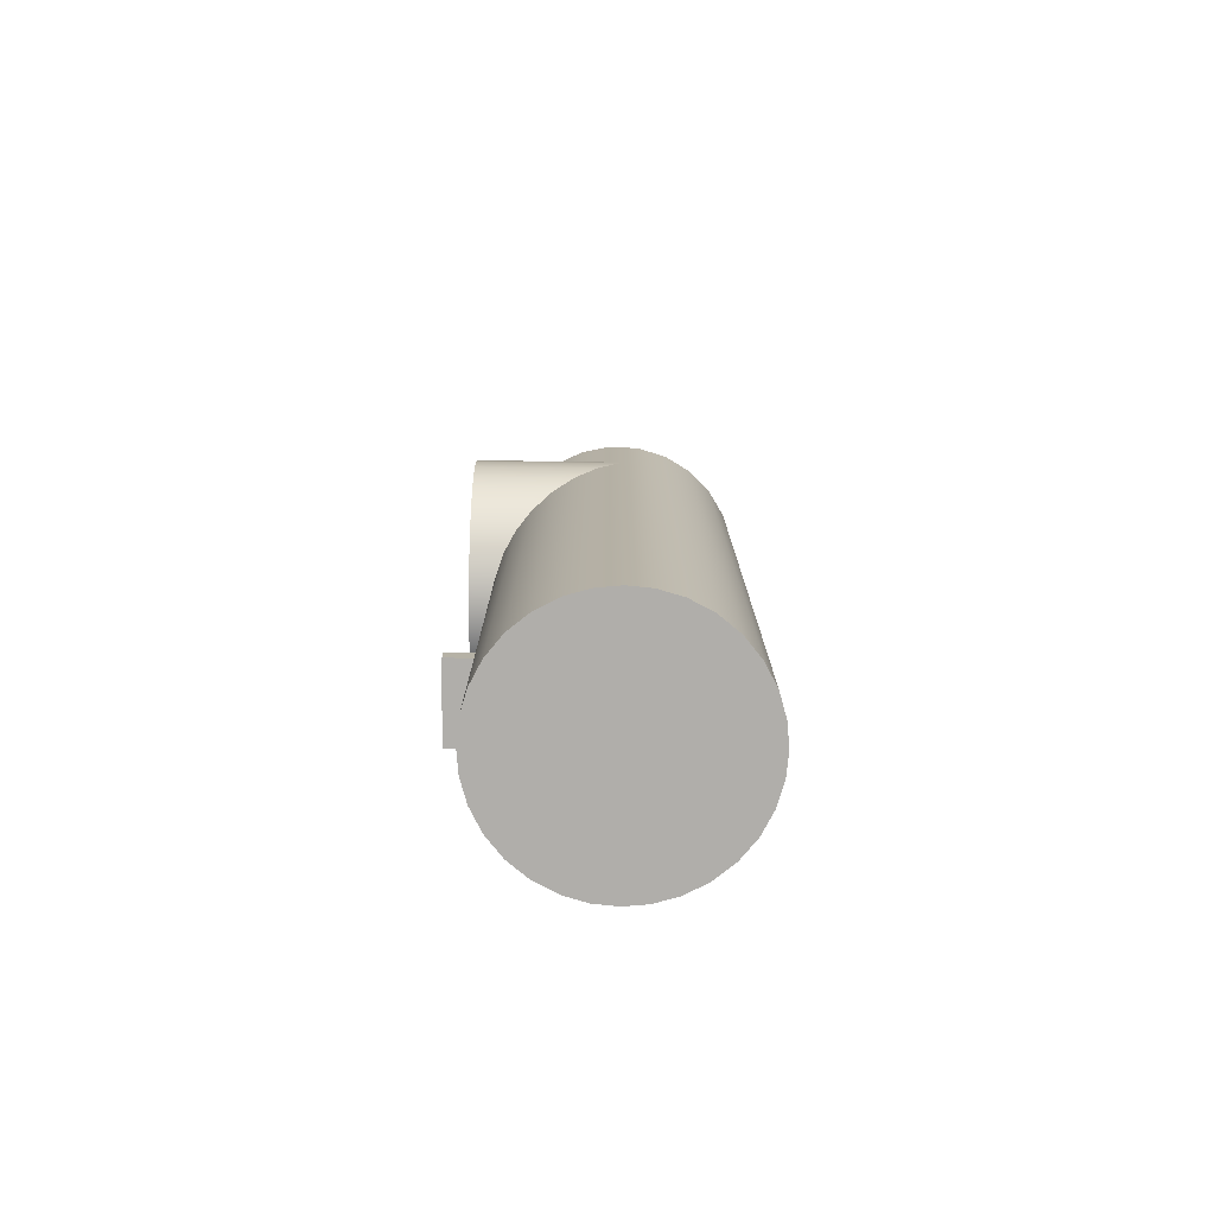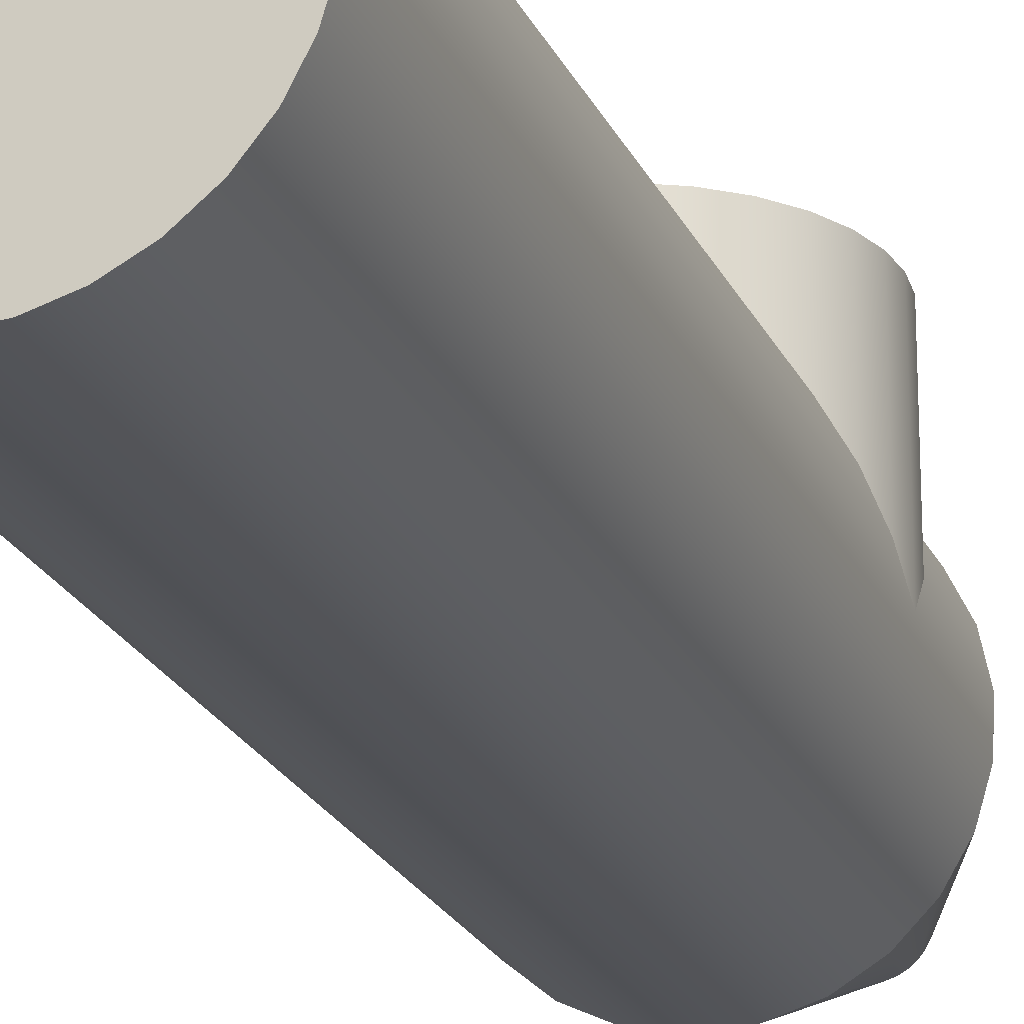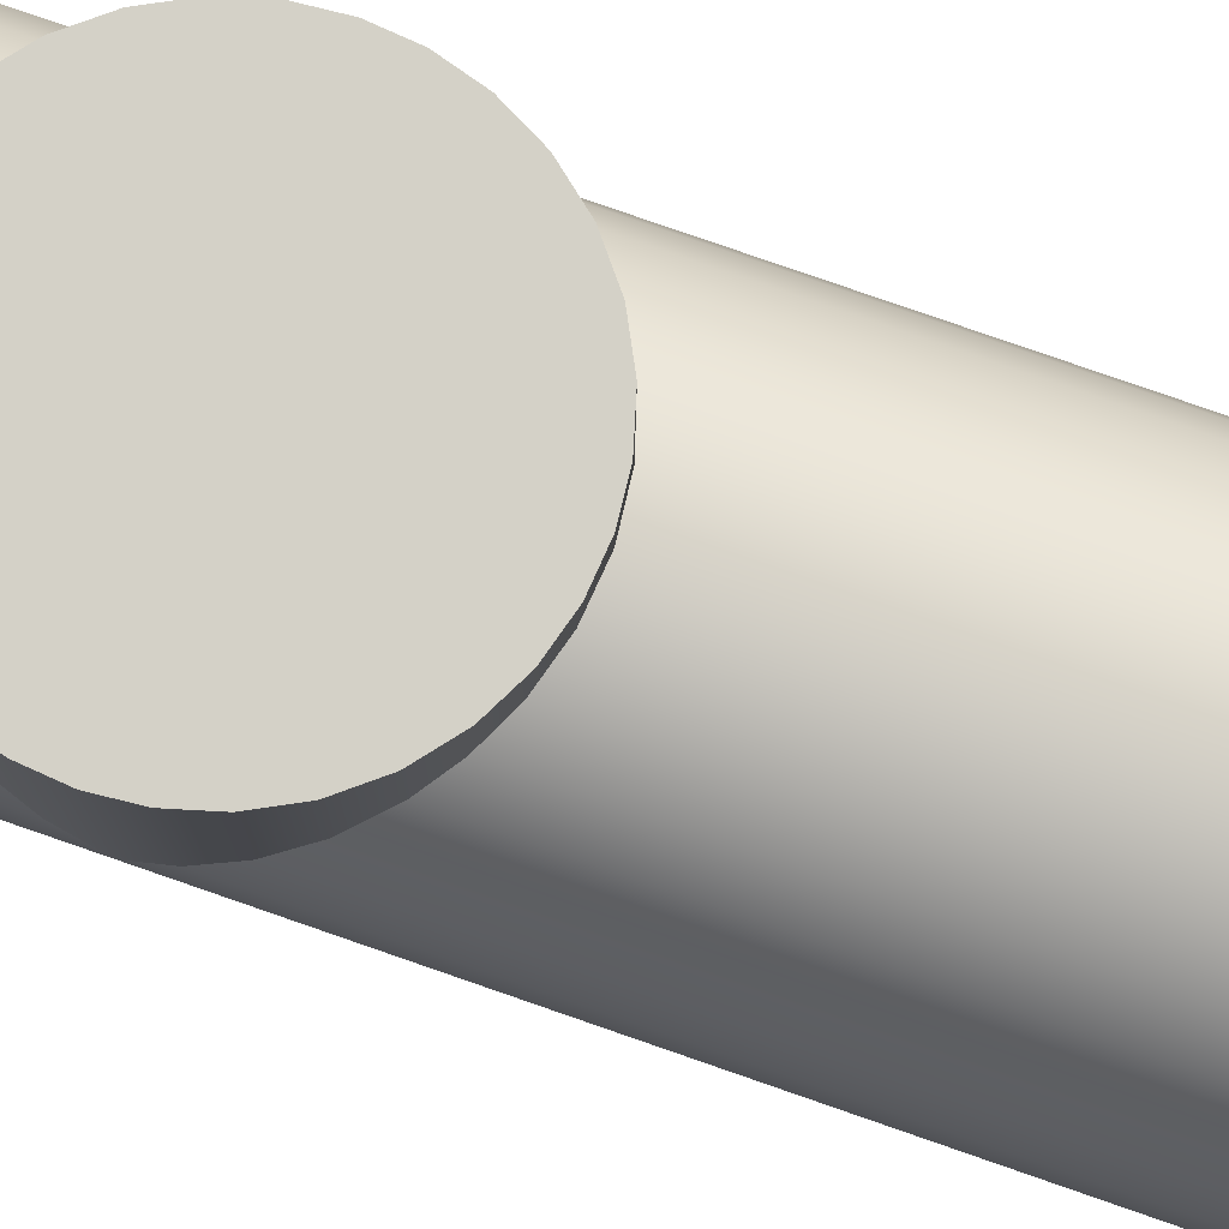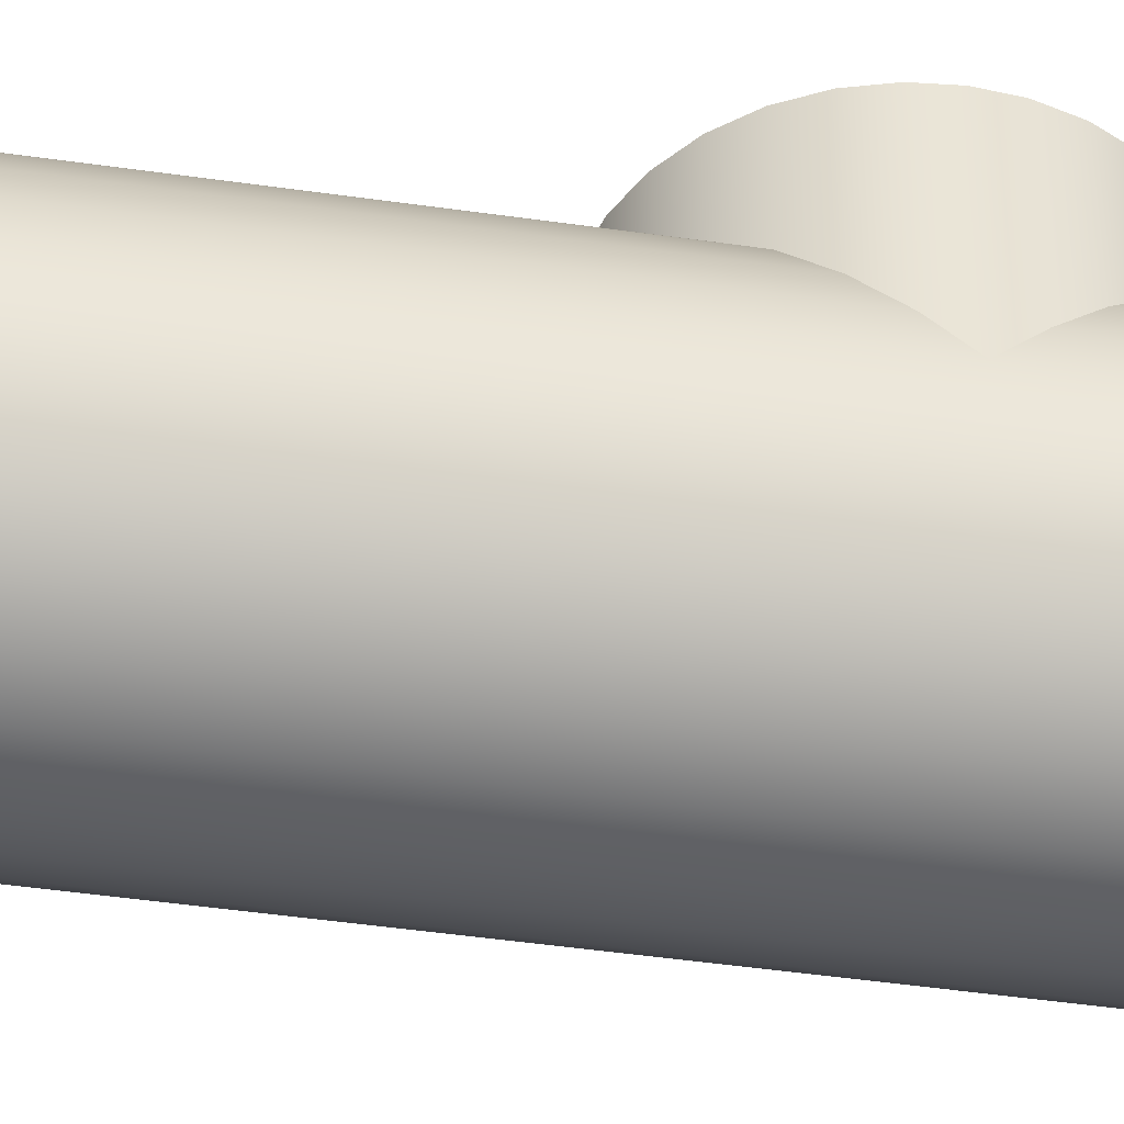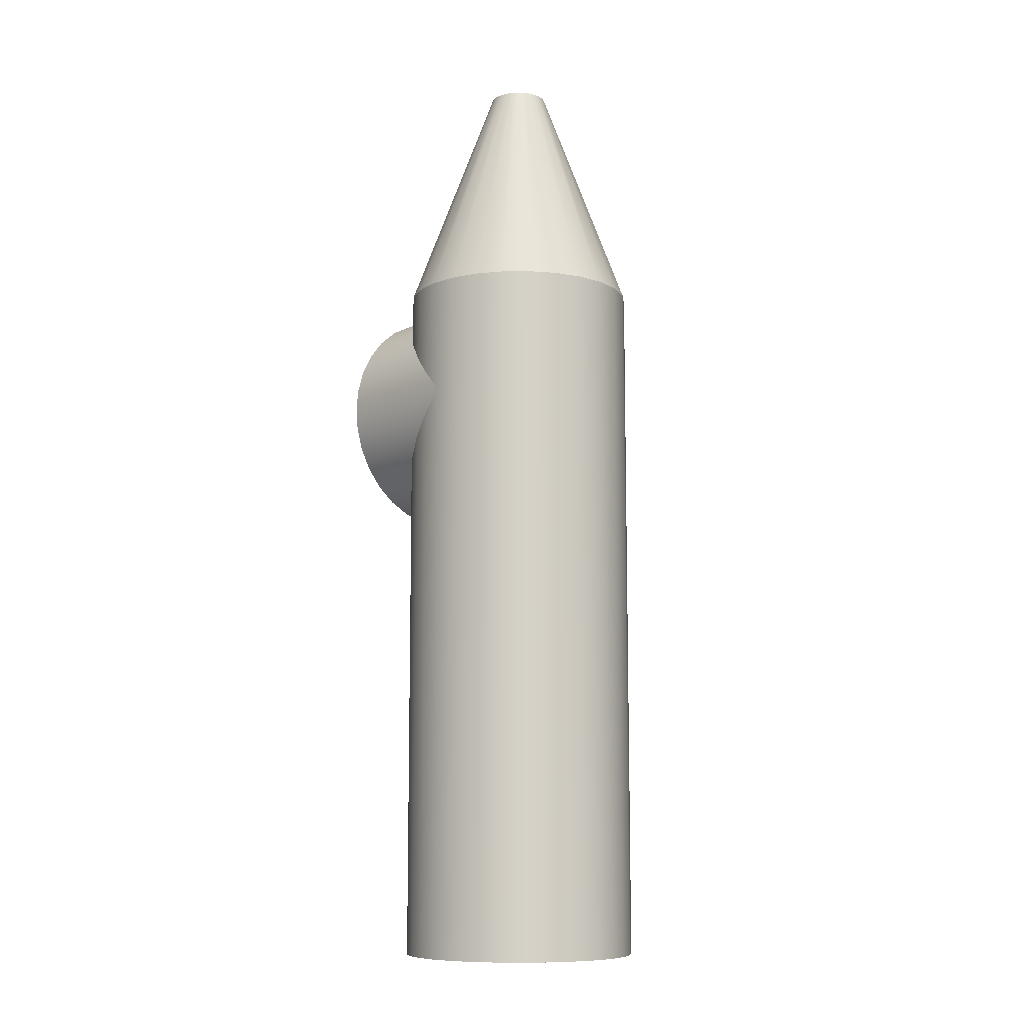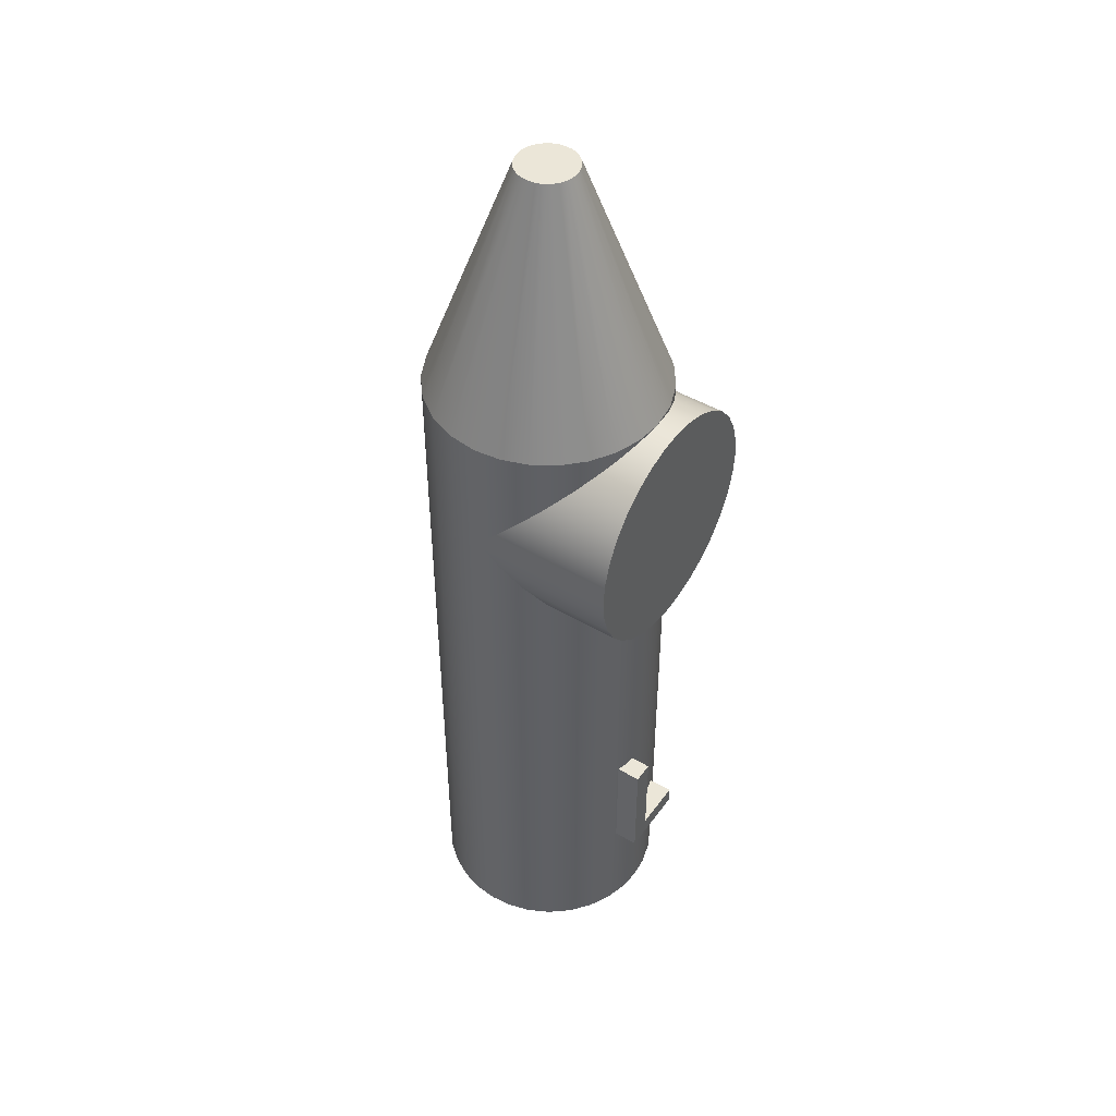
<metadata>
{"format":"obj","ext":"obj","renderer":"f3d","projection":"perspective","resolution":1024,"background":"white","views":[{"elev":-77.8,"azim":89.4,"up":"+Y"},{"elev":-22.2,"azim":19.4,"up":"+Z"},{"elev":79.8,"azim":-70.9,"up":"+Z"},{"elev":-47.1,"azim":80.8,"up":"+Z"},{"elev":-9.6,"azim":137.0,"up":"+Y"},{"elev":46.5,"azim":-56.1,"up":"+Y"}]}
</metadata>
<code>
g object_1
v -0.9996 5 1.183
v -0.9996 0 0.001133
v -0.9996 5 0.001133
v -0.9996 5.5 0.001133
v -0.9996 6 0.001133
v -0.983 4.818 1.183
v -0.983 5.182 1.183
v -0.983 0 0.1831
v -0.983 0 -0.1808
v -0.9823 4.815 0.1861
v -0.9823 5.185 0.1861
v -0.9746 6 0.2237
v -0.969 6 -0.2444
v -0.9294 4.632 1.183
v -0.9294 5.368 1.183
v -0.9294 0 0.3692
v -0.9294 0 -0.367
v -0.929 4.631 0.3704
v -0.929 5.369 0.3704
v -0.9006 6 0.435
v -0.8791 6 -0.4748
v -0.8378 4.454 0.5468
v -0.8378 5.546 0.5468
v -0.8366 4.453 1.183
v -0.8366 5.547 1.183
v -0.8366 0 0.5483
v -0.8366 0 -0.5461
v -0.7815 6 0.6246
v -0.7354 6 -0.6761
v -0.7068 4.293 1.183
v -0.7068 5.707 1.183
v -0.7068 0 0.7082
v -0.7068 4.293 0.7082
v -0.7068 5.707 0.7082
v -0.7068 0 -0.706
v -0.6231 6 0.783
v -0.5694 4.178 0.8228
v -0.5694 5.822 0.8228
v -0.5469 4.163 1.183
v -0.5469 5.837 1.183
v -0.5469 0 0.8381
v -0.5469 0 -0.8359
v -0.5466 6 -0.836
v -0.4335 6 0.9021
v -0.4038 4.085 0.9158
v -0.4038 5.915 0.9158
v -0.3677 4.07 1.183
v -0.3677 5.93 1.183
v -0.3677 0 0.9309
v -0.3677 0 -0.9287
v -0.3243 6 -0.9447
v -0.3011 1.001 1.162
v -0.3011 1.497 1.162
v -0.3011 1.993 1.162
v -0.3011 1.993 1.058
v -0.3011 1.001 0.9546
v -0.3011 1.497 0.9546
v -0.3011 1.993 0.9546
v -0.2482 8 0.001133
v -0.2434 8 0.04962
v -0.2434 8 -0.04735
v -0.2293 8 0.09624
v -0.2293 8 -0.09398
v -0.2222 6 0.9761
v -0.2129 4.023 0.9783
v -0.2129 5.977 0.9783
v -0.2127 1.993 1.162
v -0.2124 1.993 0.9782
v -0.2063 8 0.1392
v -0.2063 8 -0.1369
v -0.1816 4.017 1.183
v -0.1816 5.983 1.183
v -0.1816 0 0.9844
v -0.1816 0 -0.9822
v -0.1754 8 0.1769
v -0.1754 8 -0.1746
v -0.1483 1.001 0.99
v -0.1377 8 0.2078
v -0.1377 8 -0.2055
v -0.1242 1.157 1.162
v -0.1242 1.575 1.162
v -0.1242 1.993 1.162
v -0.1242 1.993 1.078
v -0.1242 1.157 0.9933
v -0.1242 1.575 0.9933
v -0.1242 1.993 0.9933
v -0.09475 8 0.2307
v -0.09475 8 -0.2285
v -0.08222 6 -0.9955
v -0.04813 8 0.2449
v -0.04813 8 -0.2426
v 0.0003545 4 1.183
v 0.0003545 6 1.183
v 0.0003545 0 1.001
v 0.0003545 1.001 1.001
v 0.0003545 1.157 1.001
v 0.0003545 4 1.001
v 0.0003545 6 1.001
v 0.0003545 8 0.2497
v 0.0003545 8 -0.2474
v 0.0003545 0 -0.9989
v 0.002786 1.001 1.162
v 0.04884 8 0.2449
v 0.04884 8 -0.2426
v 0.09119 1.157 1.162
v 0.09546 8 0.2307
v 0.09546 8 -0.2285
v 0.1384 8 0.2078
v 0.1384 8 -0.2055
v 0.1515 1.001 0.9897
v 0.1515 1.157 0.9897
v 0.1649 6 -0.9852
v 0.1761 8 0.1769
v 0.1761 8 -0.1746
v 0.1823 4.017 1.183
v 0.1823 5.983 1.183
v 0.1823 0 0.9844
v 0.1823 0 -0.9822
v 0.207 8 0.1392
v 0.207 8 -0.1369
v 0.2136 4.023 0.9783
v 0.2136 5.977 0.9783
v 0.23 8 0.09624
v 0.23 8 -0.09398
v 0.2441 8 0.04962
v 0.2441 8 -0.04735
v 0.2458 6 0.9705
v 0.2489 8 0.001133
v 0.3066 1.001 1.162
v 0.3066 1.157 1.162
v 0.3066 1.001 1.057
v 0.3066 1.157 1.057
v 0.3066 1.001 0.9531
v 0.3066 1.157 0.9531
v 0.3684 4.07 1.183
v 0.3684 5.93 1.183
v 0.3684 0 0.9309
v 0.3684 0 -0.9287
v 0.402 6 -0.9146
v 0.4045 4.085 0.9158
v 0.4045 5.915 0.9158
v 0.4763 6 0.8806
v 0.5476 4.163 1.183
v 0.5476 5.837 1.183
v 0.5476 0 0.8381
v 0.5476 0 -0.8359
v 0.5701 4.178 0.8228
v 0.5701 5.822 0.8228
v 0.6146 6 -0.788
v 0.6776 6 0.7369
v 0.7075 4.293 1.183
v 0.7075 5.707 1.183
v 0.7075 0 0.7082
v 0.7075 4.293 0.7082
v 0.7075 5.707 0.7082
v 0.7075 0 -0.706
v 0.7895 6 -0.6131
v 0.8374 4.453 1.183
v 0.8374 5.547 1.183
v 0.8374 0 0.5483
v 0.8374 0 -0.5461
v 0.8375 6 0.5481
v 0.8385 4.454 0.5468
v 0.8385 5.546 0.5468
v 0.9161 6 -0.4006
v 0.9297 4.631 0.3704
v 0.9297 5.369 0.3704
v 0.9301 4.632 1.183
v 0.9301 5.368 1.183
v 0.9301 0 0.3692
v 0.9301 0 -0.367
v 0.9462 6 0.3258
v 0.983 4.815 0.1861
v 0.983 5.185 0.1861
v 0.9837 4.818 1.183
v 0.9837 5.182 1.183
v 0.9837 0 0.1831
v 0.9837 0 -0.1808
v 0.9867 6 -0.1635
v 0.9969 6 0.08371
v 1 5 1.183
v 1 0 0.001133
v 1 5 0.001133
f 160 117 170
f 177 170 182
f 137 160 153
f 182 170 117
f 160 137 117
f 153 145 137
f 94 182 117
f 171 178 182
f 94 171 182
f 94 161 171
f 156 161 94
f 146 156 42
f 50 138 146
f 118 138 74
f 156 94 42
f 41 73 49
f 94 41 2
f 32 26 41
f 2 26 16
f 16 8 2
f 41 26 2
f 94 2 42
f 50 74 138
f 146 42 50
f 74 101 118
f 2 17 27
f 35 42 2
f 2 27 35
f 9 17 2
f 41 94 73
f 66 98 64
f 38 44 36
f 46 64 44
f 64 46 66
f 36 34 38
f 38 46 44
f 34 36 28
f 23 28 20
f 4 12 5
f 19 20 12
f 19 23 20
f 3 11 4
f 12 11 19
f 12 4 11
f 34 28 23
f 126 124 120
f 126 114 128
f 114 126 120
f 109 107 104
f 104 114 109
f 128 114 125
f 104 125 114
f 119 123 125
f 125 113 119
f 113 125 108
f 103 106 108
f 125 90 108
f 108 90 103
f 99 103 90
f 125 104 90
f 104 91 79
f 91 88 79
f 90 104 79
f 61 76 70
f 70 63 61
f 79 76 61
f 61 90 79
f 78 69 75
f 78 87 90
f 90 69 78
f 61 69 90
f 60 62 69
f 69 61 60
f 60 61 59
f 91 104 100
f 60 59 5 12
f 20 28 69 62
f 12 20 62 60
f 36 75 28
f 36 44 87 78
f 44 64 90 87
f 98 127 103 99
f 64 98 99 90
f 142 150 113 108
f 162 172 123 119
f 150 162 119 113
f 127 142 106 103
f 172 180 125 123
f 36 78 75
f 75 69 28
f 142 108 106
f 125 180 128
f 179 165 124 126
f 126 128 180 179
f 149 114 157
f 165 157 120 124
f 149 139 107 109
f 139 112 104 107
f 89 51 88 91
f 112 89 100 104
f 43 29 76 79
f 21 13 61 63
f 29 21 70 76
f 51 43 79 88
f 13 5 59 61
f 157 114 120
f 109 114 149
f 21 63 70
f 91 100 89
f 158 175 181
f 158 168 175
f 143 151 158
f 135 92 115
f 135 158 181
f 135 143 158
f 135 144 40 47
f 144 176 159
f 176 169 159
f 144 181 176
f 144 159 152
f 144 136 116
f 181 144 135
f 116 72 144
f 92 135 47
f 24 39 47
f 39 24 30
f 1 14 24
f 14 1 6
f 47 1 24
f 1 47 40
f 72 48 40
f 72 116 93
f 144 72 40
f 1 25 15
f 25 40 31
f 25 1 40
f 7 1 15
f 71 92 47
f 4 5 13
f 13 21 17 9
f 21 29 35 27
f 9 3 13
f 4 13 3
f 29 43 42 35
f 43 51 50 42
f 51 89 74 50
f 89 112 118 101
f 112 139 138 118
f 149 157 156 146
f 157 165 171 161
f 183 179 180
f 174 180 172
f 165 179 178 171
f 174 172 167
f 183 180 174
f 155 164 162
f 167 162 164
f 150 155 162
f 172 162 167
f 139 149 146 138
f 183 178 179
f 9 2 3
f 27 17 21
f 74 89 101
f 161 156 157
f 166 177 173
f 163 170 166
f 182 178 183
f 166 170 177
f 163 160 170
f 173 182 183
f 154 160 163
f 177 182 173
f 142 148 150
f 122 127 98
f 141 142 127
f 148 142 141
f 147 153 154
f 127 122 141
f 121 134 140
f 140 145 147
f 150 148 155
f 33 32 37
f 37 41 45
f 22 18 16
f 18 10 8
f 22 26 33
f 68 86 65
f 111 121 97
f 58 65 45
f 97 65 86
f 45 49 58
f 68 65 58
f 2 10 3
f 86 96 97
f 111 134 121
f 137 134 133
f 133 110 117 137
f 111 97 96
f 86 85 96
f 153 147 145
f 145 140 137
f 94 117 110 95
f 85 84 96
f 137 140 134
f 73 94 95 77
f 49 56 57
f 77 56 49 73
f 49 57 58
f 41 49 45
f 32 41 37
f 16 26 22
f 8 16 18
f 32 33 26
f 8 10 2
f 160 154 153
f 11 1 7
f 23 15 25
f 19 7 15
f 38 31 40
f 66 48 72
f 46 40 48
f 34 25 31
f 98 93 116
f 141 136 144
f 122 116 136
f 155 152 159
f 167 169 176
f 164 159 169
f 148 144 152
f 98 72 93
f 31 38 34
f 48 66 46
f 46 38 40
f 11 3 1
f 15 23 19
f 11 7 19
f 25 34 23
f 122 98 116
f 141 144 148
f 136 141 122
f 98 66 72
f 155 148 152
f 167 164 169
f 174 167 176
f 155 159 164
f 174 181 183
f 176 181 174
f 166 175 168
f 154 158 151
f 163 168 158
f 140 143 135
f 97 115 92
f 121 135 115
f 147 151 143
f 65 71 47
f 37 39 30
f 45 47 39
f 22 24 14
f 10 6 1
f 18 14 6
f 33 30 24
f 97 92 71
f 151 147 154
f 135 121 140
f 140 147 143
f 183 181 173
f 168 163 166
f 173 175 166
f 158 154 163
f 71 65 97
f 39 37 45
f 45 65 47
f 24 22 33
f 18 6 10
f 3 10 1
f 18 22 14
f 33 37 30
f 97 121 115
f 175 173 181
f 53 52 80 81
f 102 80 52
f 54 53 67
f 53 81 67
f 102 129 130 105
f 67 81 82
f 102 105 80
f 131 110 133
f 131 129 102
f 95 110 131
f 52 56 77
f 102 77 95
f 131 102 95
f 52 77 102
f 132 131 133 134
f 130 129 131 132
f 80 96 84
f 96 80 105
f 105 111 96
f 132 134 111
f 132 105 130
f 111 105 132
f 85 86 83
f 81 83 82
f 84 85 81 80
f 83 81 85
f 68 55 67
f 55 54 67
f 68 58 55
f 83 86 68
f 83 67 82
f 68 67 83
f 52 53 57 56
f 53 54 55 57
f 58 57 55

</code>
